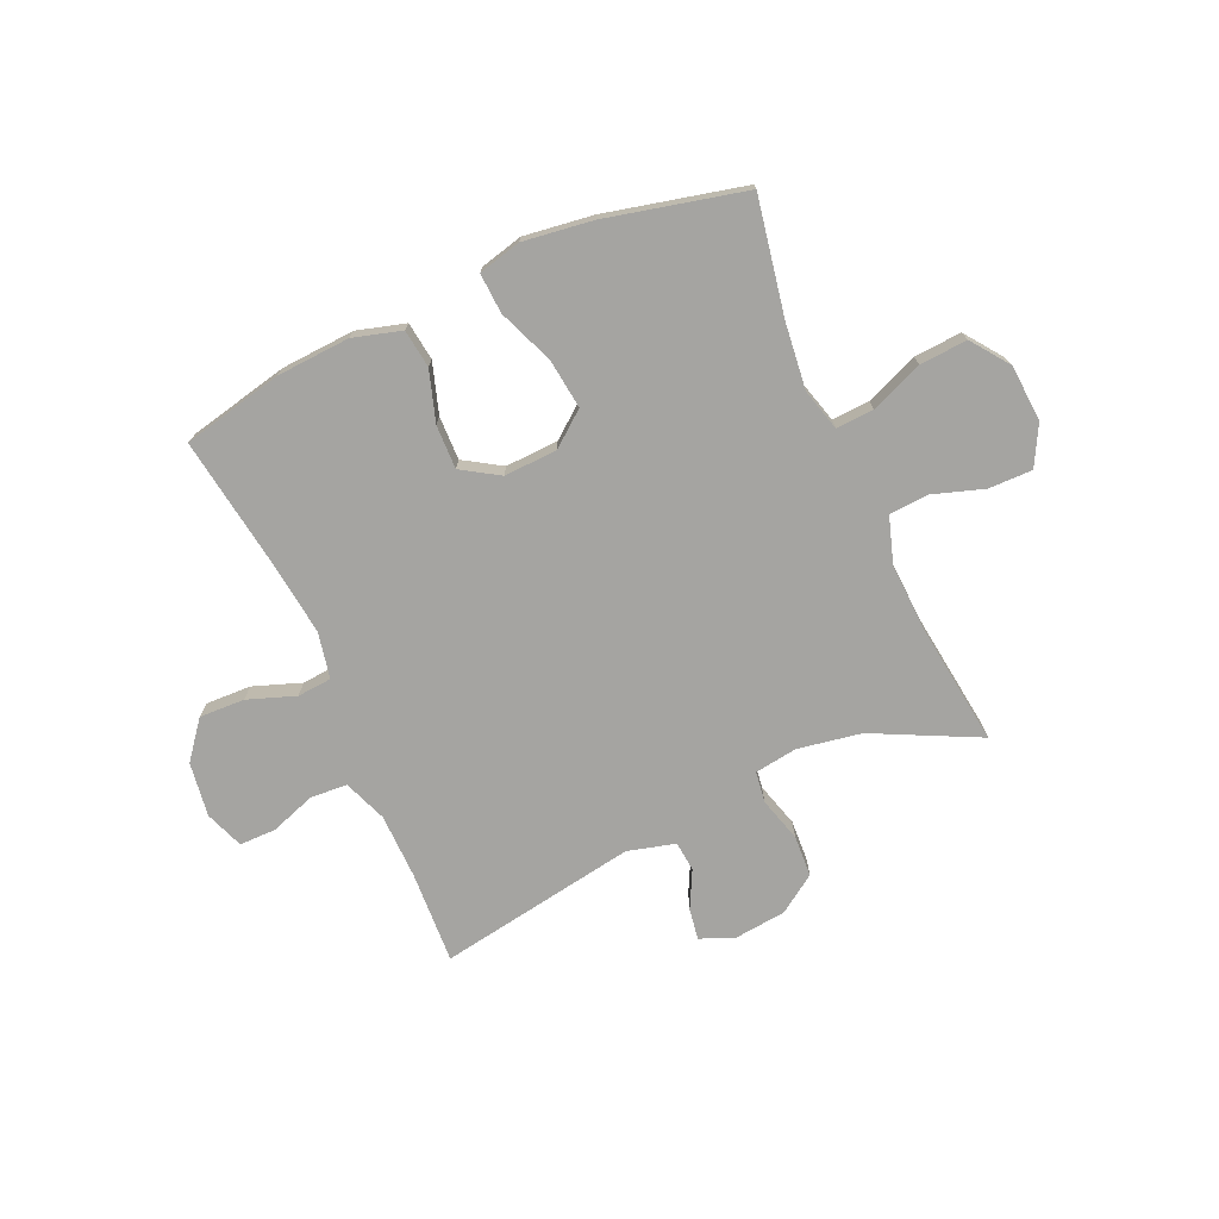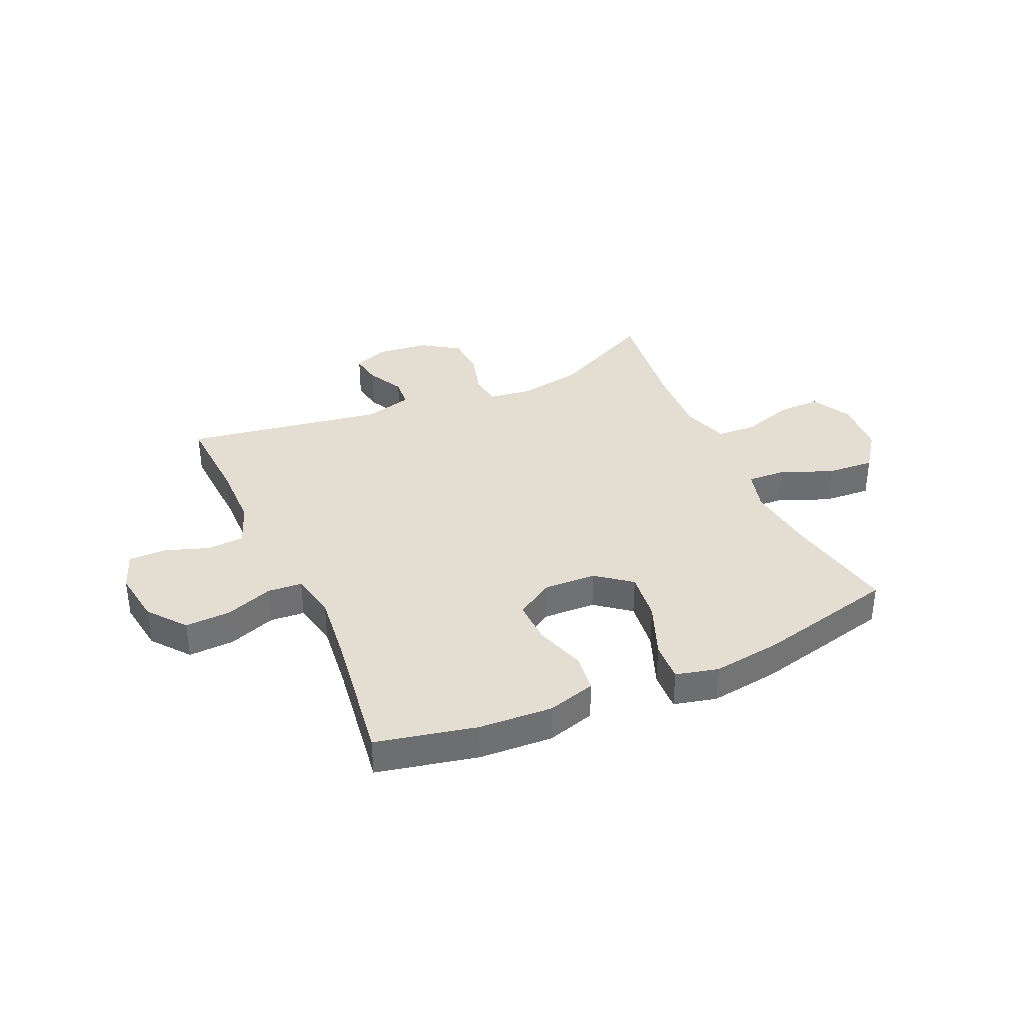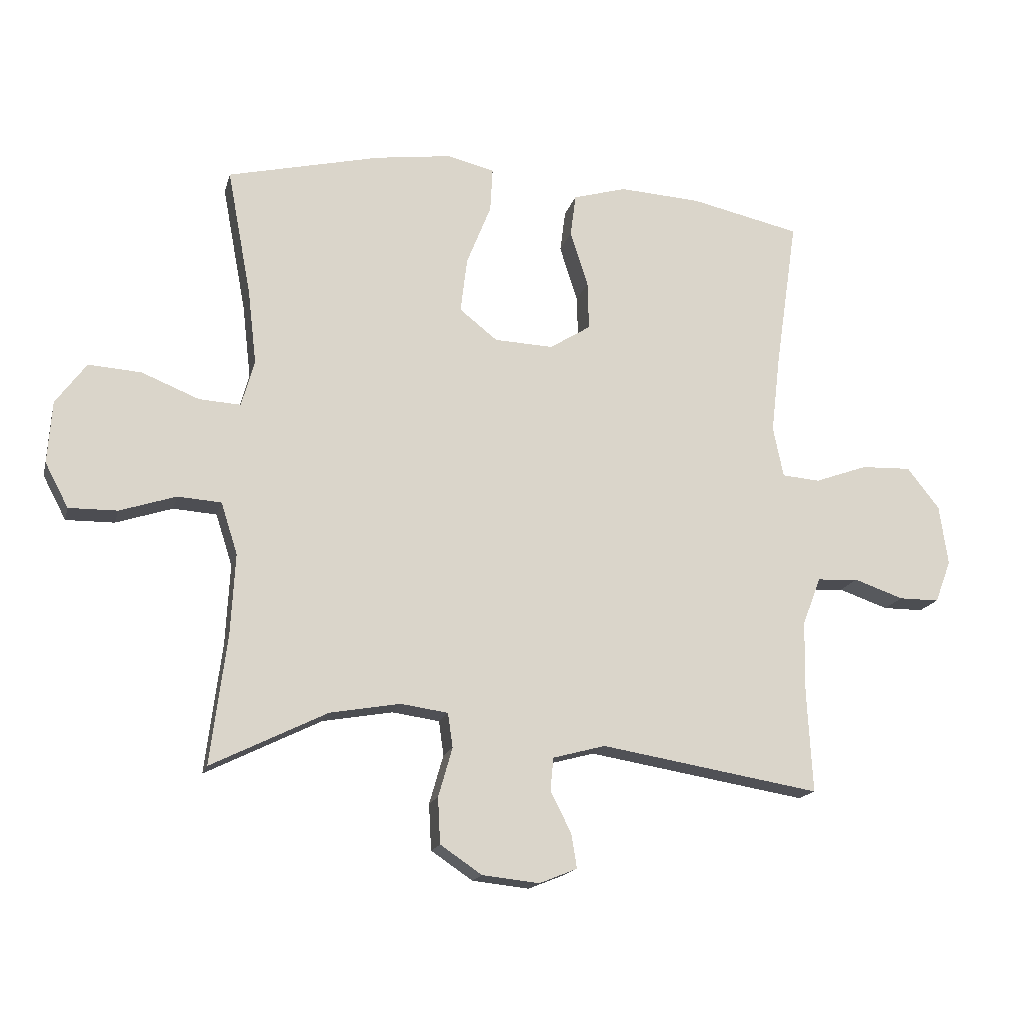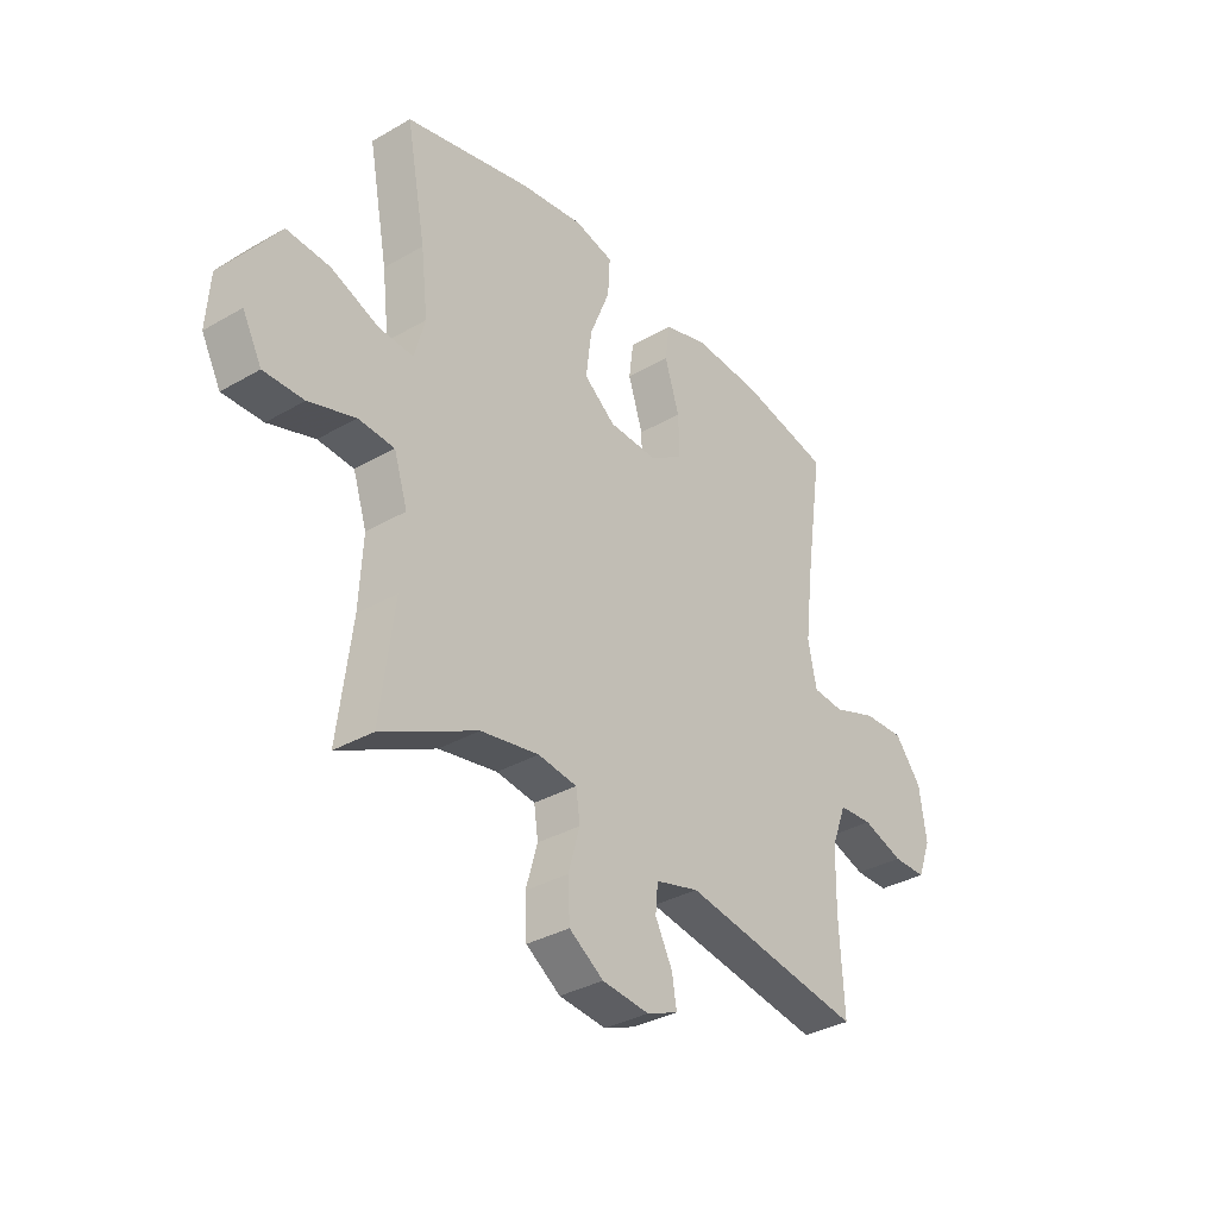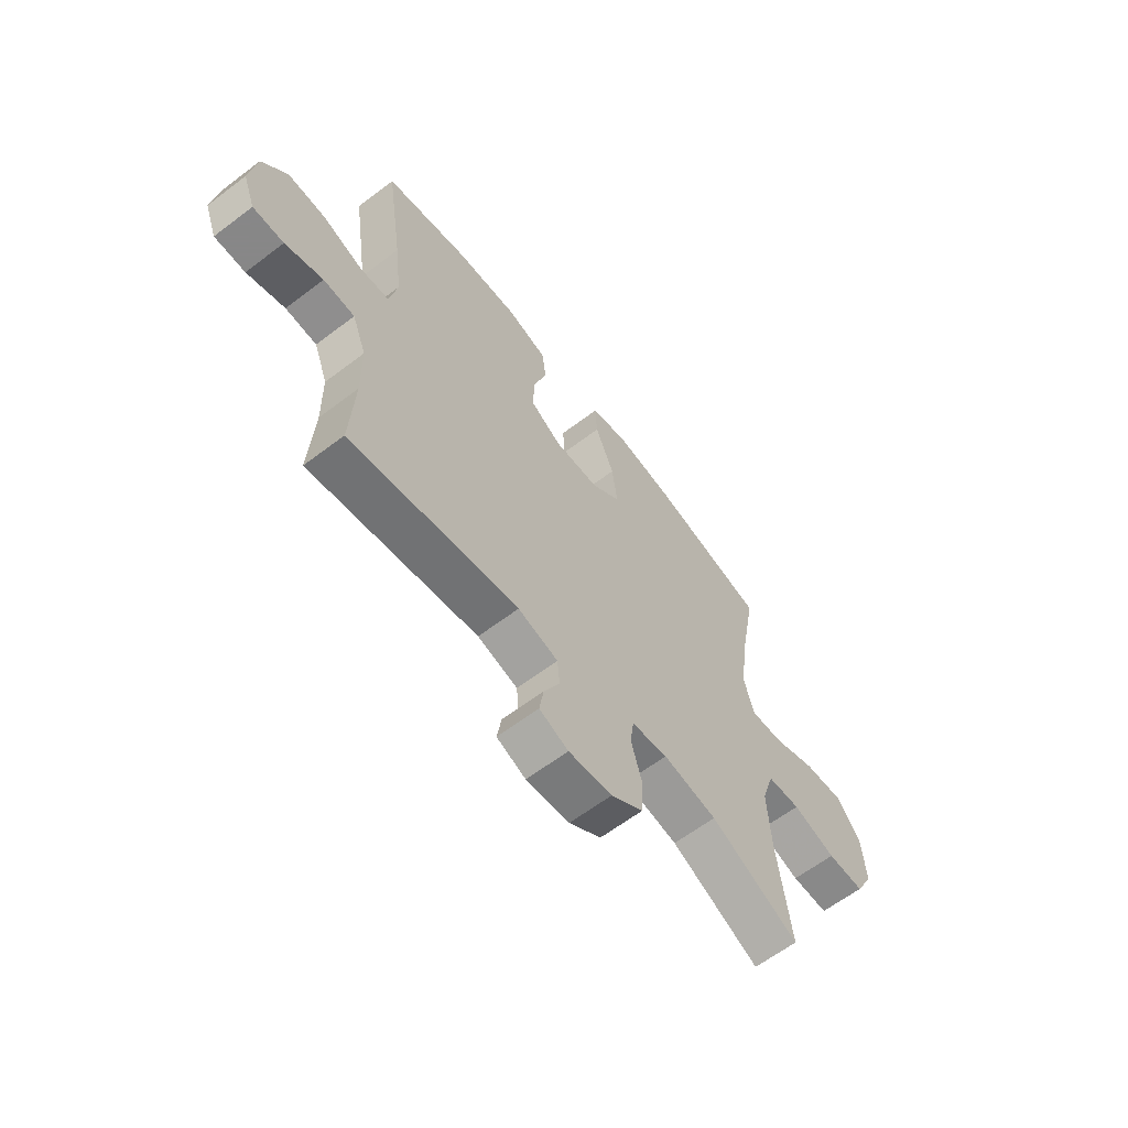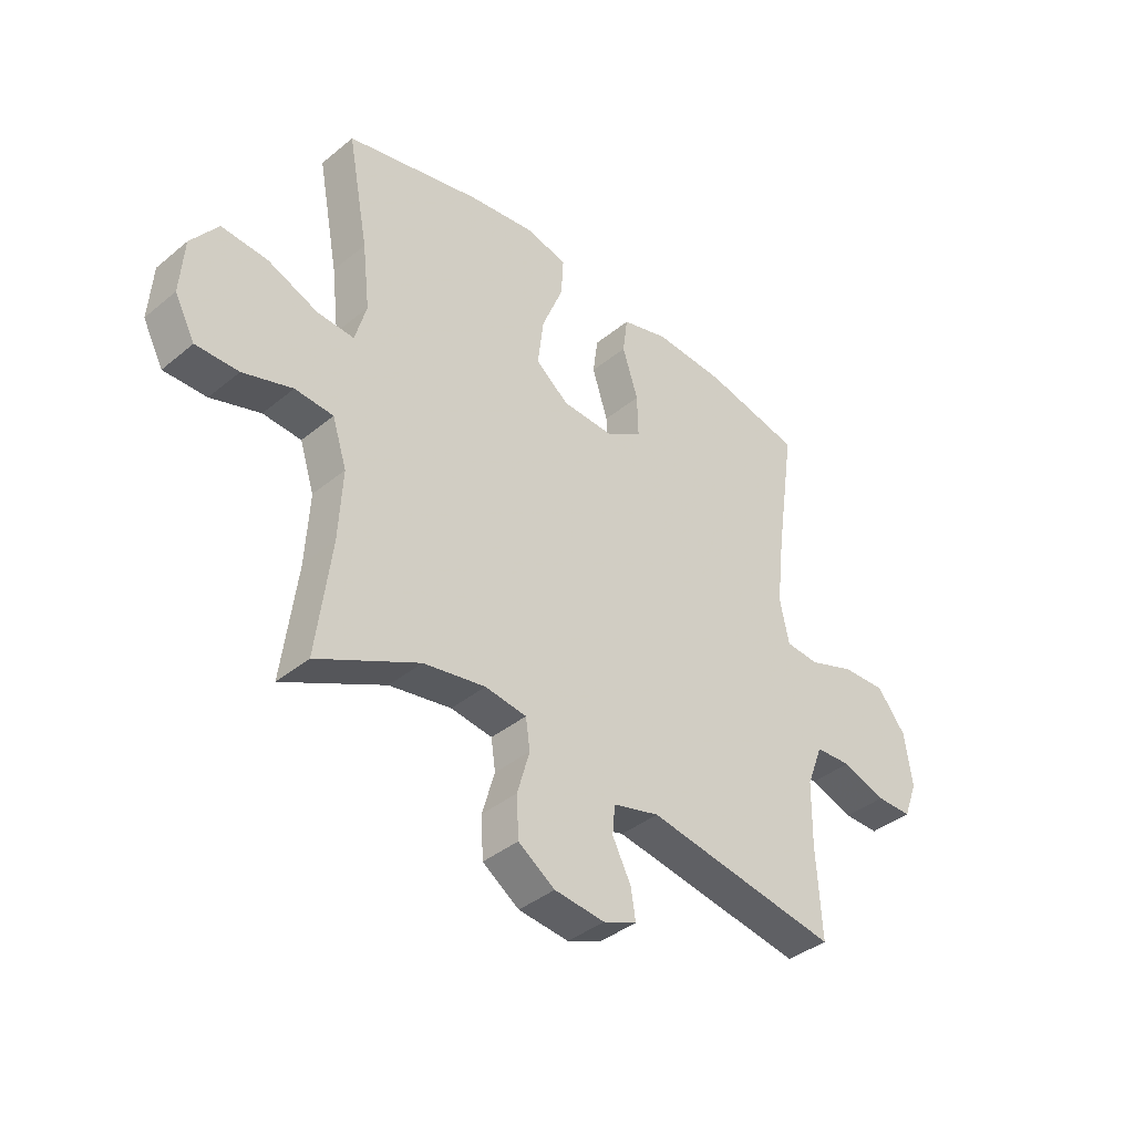
<metadata>
{"format":"obj","ext":"obj","renderer":"f3d","projection":"perspective","resolution":1024,"background":"white","views":[{"elev":-73.4,"azim":24.0,"up":"+Y"},{"elev":36.2,"azim":-24.3,"up":"+Y"},{"elev":-16.5,"azim":166.3,"up":"+Z"},{"elev":-34.2,"azim":128.0,"up":"+Z"},{"elev":-62.6,"azim":-52.4,"up":"+Z"},{"elev":-39.3,"azim":135.6,"up":"+Z"}]}
</metadata>
<code>
v -0.5 0.07 -0.5
v -0.491 0.07 -0.333
v -0.493 0.07 -0.215
v -0.523 0.07 -0.137
v -0.59 0.07 -0.133
v -0.671 0.07 -0.161
v -0.737 0.07 -0.161
v -0.763 0.07 -0.092
v -0.749 0.07 0.006
v -0.696 0.07 0.073
v -0.614 0.07 0.07
v -0.528 0.07 0.039
v -0.466 0.07 0.044
v -0.449 0.07 0.127
v -0.464 0.07 0.255
v -0.5 0.07 0.5
v -0.32 0.07 0.54
v -0.187 0.07 0.548
v -0.1 0.07 0.523
v -0.091 0.07 0.454
v -0.12 0.07 0.363
v -0.122 0.07 0.284
v -0.055 0.07 0.242
v 0.041 0.07 0.246
v 0.103 0.07 0.295
v 0.092 0.07 0.385
v 0.052 0.07 0.485
v 0.048 0.07 0.557
v 0.125 0.07 0.576
v 0.25 0.07 0.559
v 0.5 0.07 0.5
v 0.461 0.07 0.292
v 0.447 0.07 0.171
v 0.468 0.07 0.095
v 0.536 0.07 0.099
v 0.63 0.07 0.137
v 0.716 0.07 0.143
v 0.766 0.07 0.075
v 0.773 0.07 -0.027
v 0.735 0.07 -0.099
v 0.656 0.07 -0.098
v 0.564 0.07 -0.068
v 0.493 0.07 -0.073
v 0.466 0.07 -0.157
v 0.473 0.07 -0.287
v 0.5 0.07 -0.5
v 0.311 0.07 -0.407
v 0.196 0.07 -0.387
v 0.119 0.07 -0.398
v 0.111 0.07 -0.454
v 0.134 0.07 -0.534
v 0.13 0.07 -0.609
v 0.062 0.07 -0.655
v -0.031 0.07 -0.665
v -0.093 0.07 -0.64
v -0.084 0.07 -0.584
v -0.05 0.07 -0.517
v -0.055 0.07 -0.463
v -0.141 0.07 -0.44
v -0.5 0 -0.5
v -0.491 0 -0.333
v -0.493 0 -0.215
v -0.523 0 -0.137
v -0.59 0 -0.133
v -0.671 0 -0.161
v -0.737 0 -0.161
v -0.763 0 -0.092
v -0.749 0 0.006
v -0.696 0 0.073
v -0.614 0 0.07
v -0.528 0 0.039
v -0.466 0 0.044
v -0.449 0 0.127
v -0.464 0 0.255
v -0.5 0 0.5
v -0.32 0 0.54
v -0.187 0 0.548
v -0.1 0 0.523
v -0.091 0 0.454
v -0.12 0 0.363
v -0.122 0 0.284
v -0.055 0 0.242
v 0.041 0 0.246
v 0.103 0 0.295
v 0.092 0 0.385
v 0.052 0 0.485
v 0.048 0 0.557
v 0.125 0 0.576
v 0.25 0 0.559
v 0.5 0 0.5
v 0.461 0 0.292
v 0.447 0 0.171
v 0.468 0 0.095
v 0.536 0 0.099
v 0.63 0 0.137
v 0.716 0 0.143
v 0.766 0 0.075
v 0.773 0 -0.027
v 0.735 0 -0.099
v 0.656 0 -0.098
v 0.564 0 -0.068
v 0.493 0 -0.073
v 0.466 0 -0.157
v 0.473 0 -0.287
v 0.5 0 -0.5
v 0.311 0 -0.407
v 0.196 0 -0.387
v 0.119 0 -0.398
v 0.111 0 -0.454
v 0.134 0 -0.534
v 0.13 0 -0.609
v 0.062 0 -0.655
v -0.031 0 -0.665
v -0.093 0 -0.64
v -0.084 0 -0.584
v -0.05 0 -0.517
v -0.055 0 -0.463
v -0.141 0 -0.44
f 54 55 56 57
f 54 57 58
f 53 54 58
f 50 51 52 53
f 49 50 53 58
f 45 46 47
f 44 45 47 48
f 43 44 48 49
f 39 40 41 42
f 39 42 43
f 38 39 43
f 35 36 37 38
f 34 35 38 43
f 33 34 43 49
f 29 30 31 32
f 26 27 28 29
f 25 26 29 32
f 24 25 32 33
f 18 19 20 21
f 18 21 22
f 15 16 17 18
f 14 15 18 22
f 13 14 22 23
f 9 10 11 12
f 9 12 13
f 8 9 13
f 5 6 7 8
f 4 5 8 13
f 3 4 13 23
f 59 1 2
f 33 49 58 59
f 23 24 33 59
f 2 3 23 59
f 116 115 114 113
f 117 116 113
f 117 113 112
f 112 111 110 109
f 117 112 109 108
f 106 105 104
f 107 106 104 103
f 108 107 103 102
f 101 100 99 98
f 102 101 98
f 102 98 97
f 97 96 95 94
f 102 97 94 93
f 108 102 93 92
f 91 90 89 88
f 88 87 86 85
f 91 88 85 84
f 92 91 84 83
f 80 79 78 77
f 81 80 77
f 77 76 75 74
f 81 77 74 73
f 82 81 73 72
f 71 70 69 68
f 72 71 68
f 72 68 67
f 67 66 65 64
f 72 67 64 63
f 82 72 63 62
f 61 60 118
f 118 117 108 92
f 118 92 83 82
f 118 82 62 61
f 1 60 61 2
f 2 61 62 3
f 3 62 63 4
f 4 63 64 5
f 5 64 65 6
f 6 65 66 7
f 7 66 67 8
f 8 67 68 9
f 9 68 69 10
f 10 69 70 11
f 11 70 71 12
f 12 71 72 13
f 13 72 73 14
f 14 73 74 15
f 15 74 75 16
f 16 75 76 17
f 17 76 77 18
f 18 77 78 19
f 19 78 79 20
f 20 79 80 21
f 21 80 81 22
f 22 81 82 23
f 23 82 83 24
f 24 83 84 25
f 25 84 85 26
f 26 85 86 27
f 27 86 87 28
f 28 87 88 29
f 29 88 89 30
f 30 89 90 31
f 31 90 91 32
f 32 91 92 33
f 33 92 93 34
f 34 93 94 35
f 35 94 95 36
f 36 95 96 37
f 37 96 97 38
f 38 97 98 39
f 39 98 99 40
f 40 99 100 41
f 41 100 101 42
f 42 101 102 43
f 43 102 103 44
f 44 103 104 45
f 45 104 105 46
f 46 105 106 47
f 47 106 107 48
f 48 107 108 49
f 49 108 109 50
f 50 109 110 51
f 51 110 111 52
f 52 111 112 53
f 53 112 113 54
f 54 113 114 55
f 55 114 115 56
f 56 115 116 57
f 57 116 117 58
f 58 117 118 59
f 59 118 60 1

</code>
